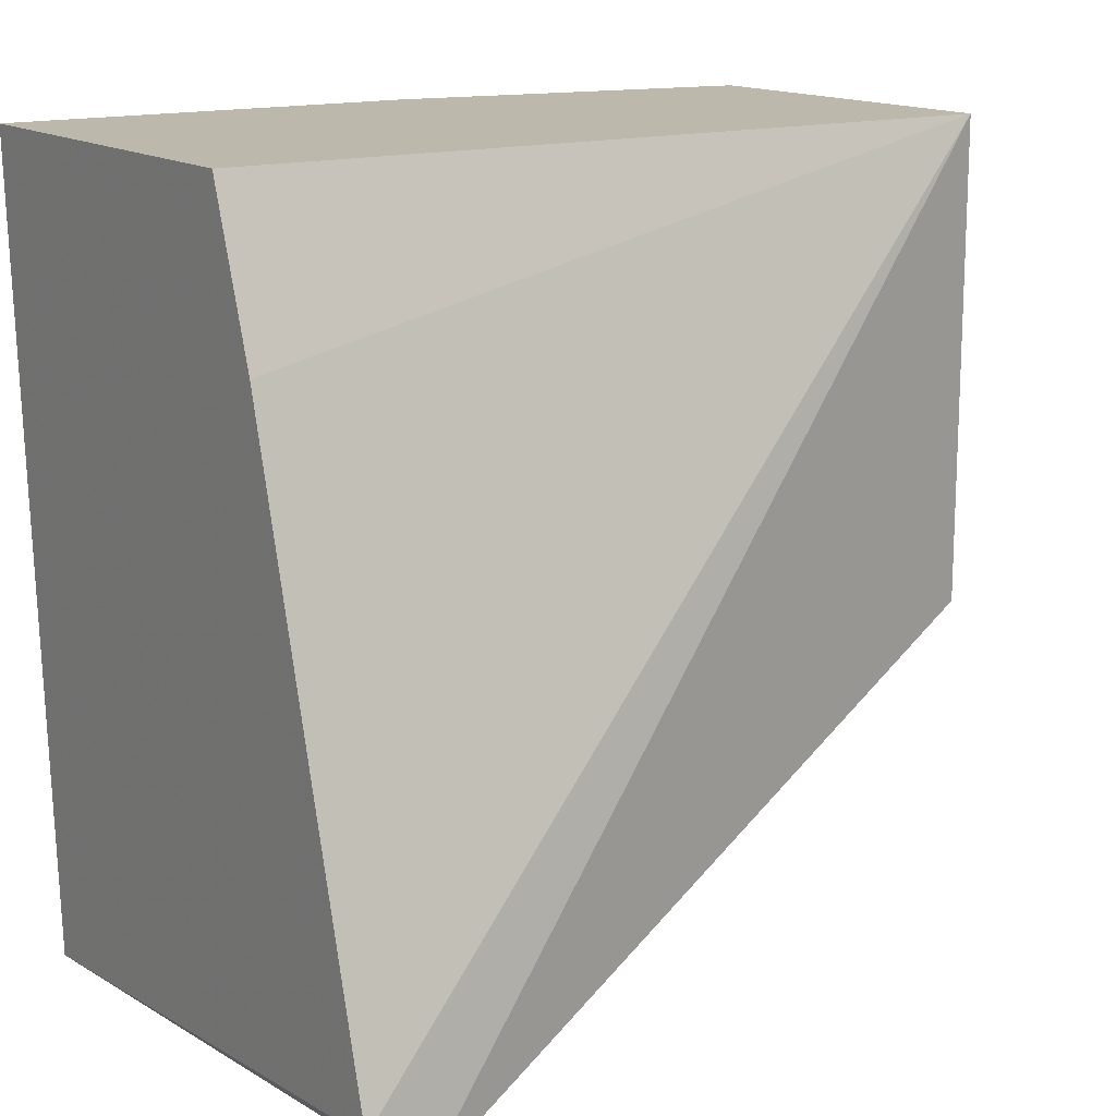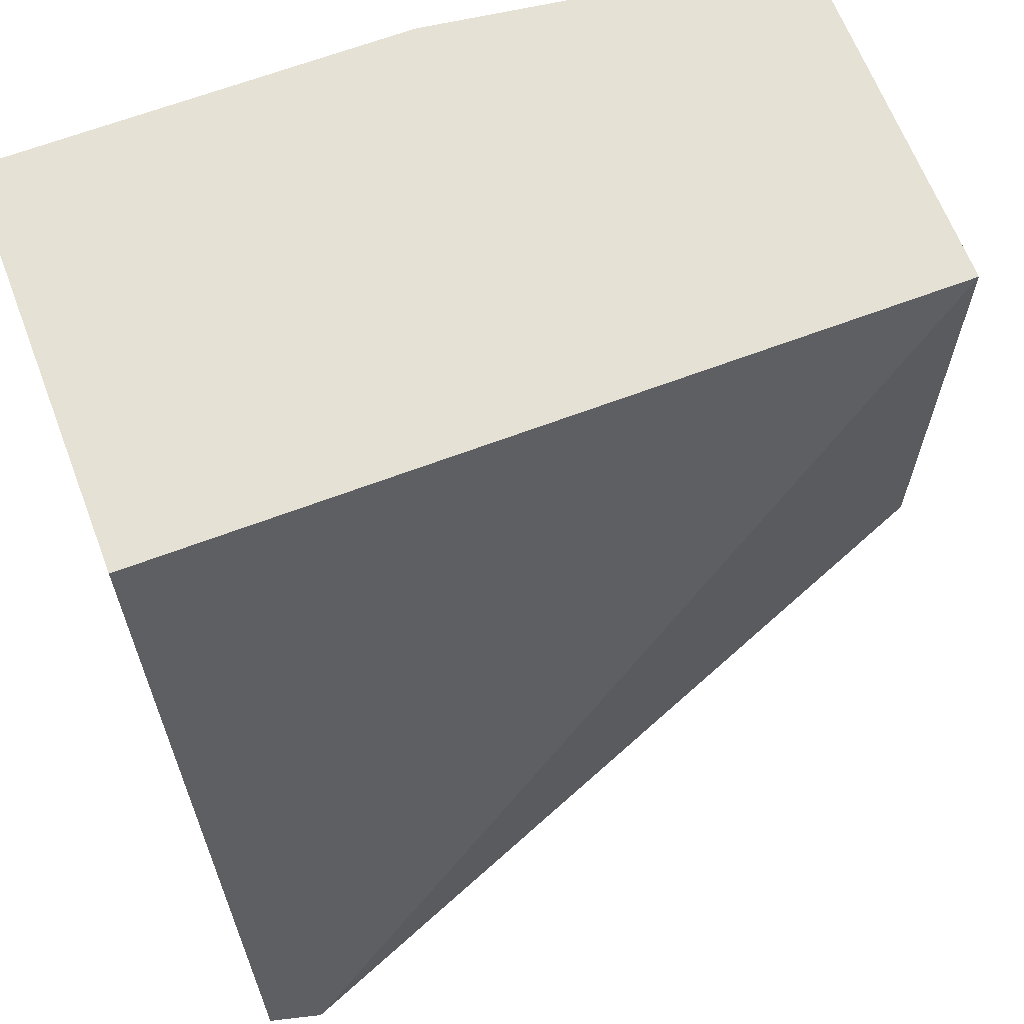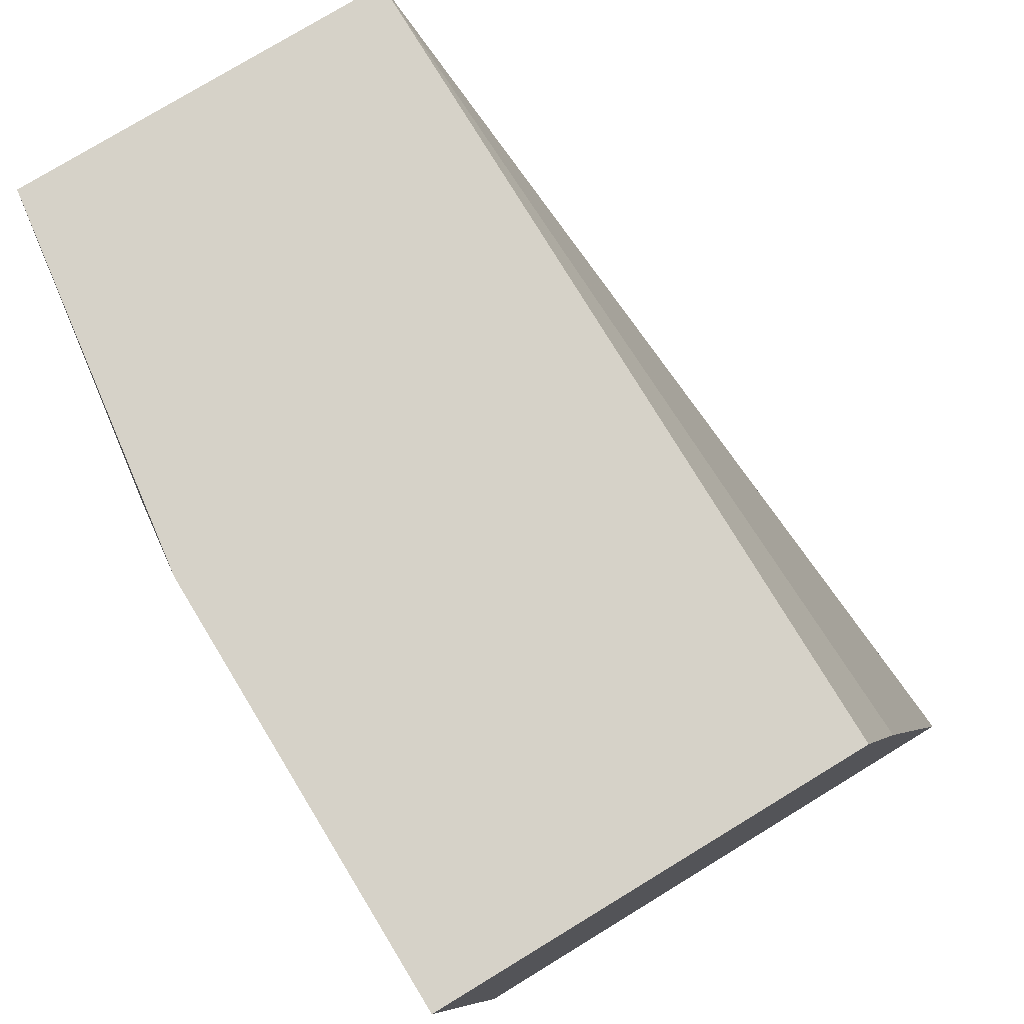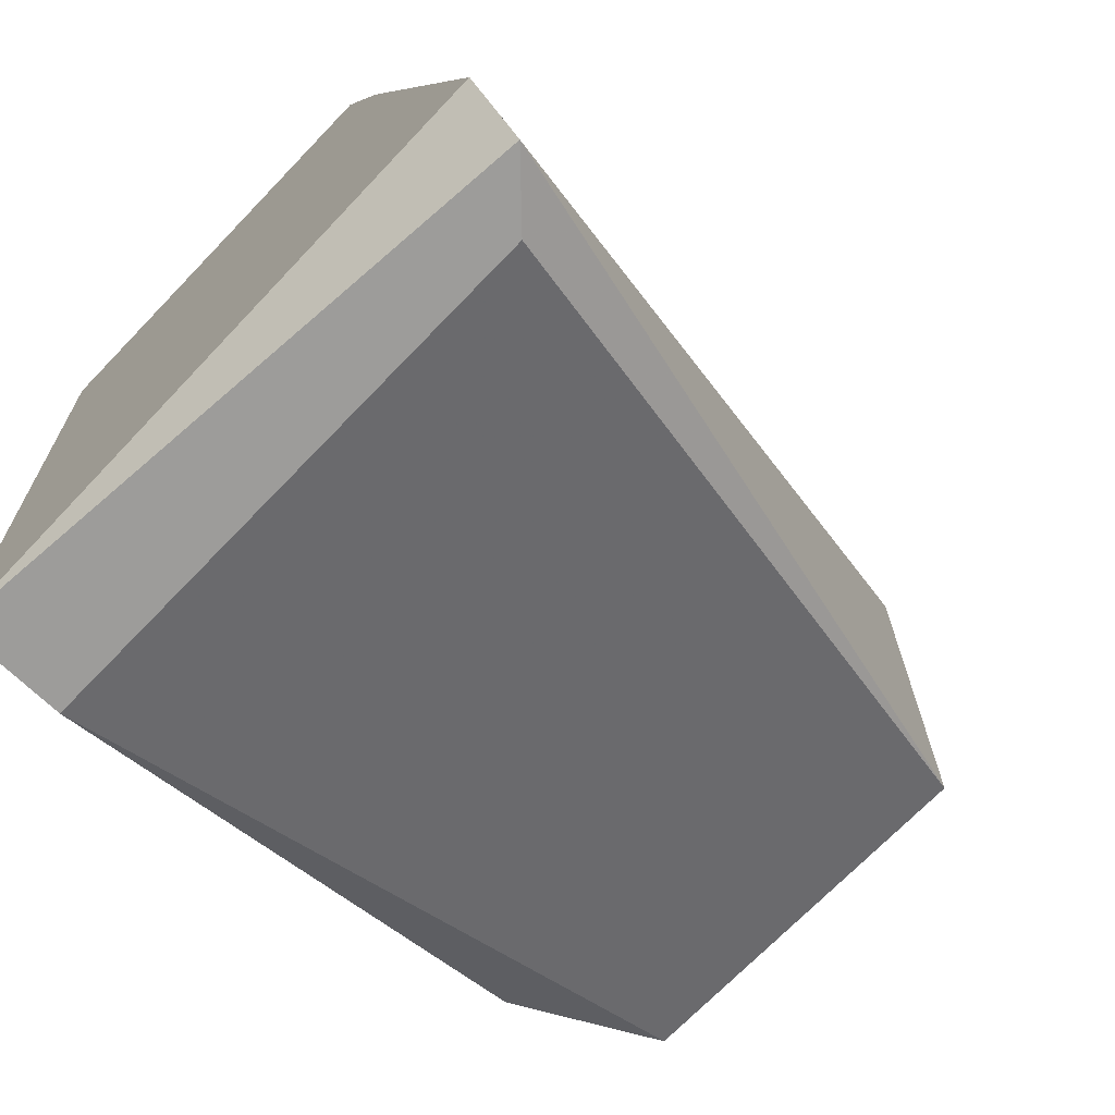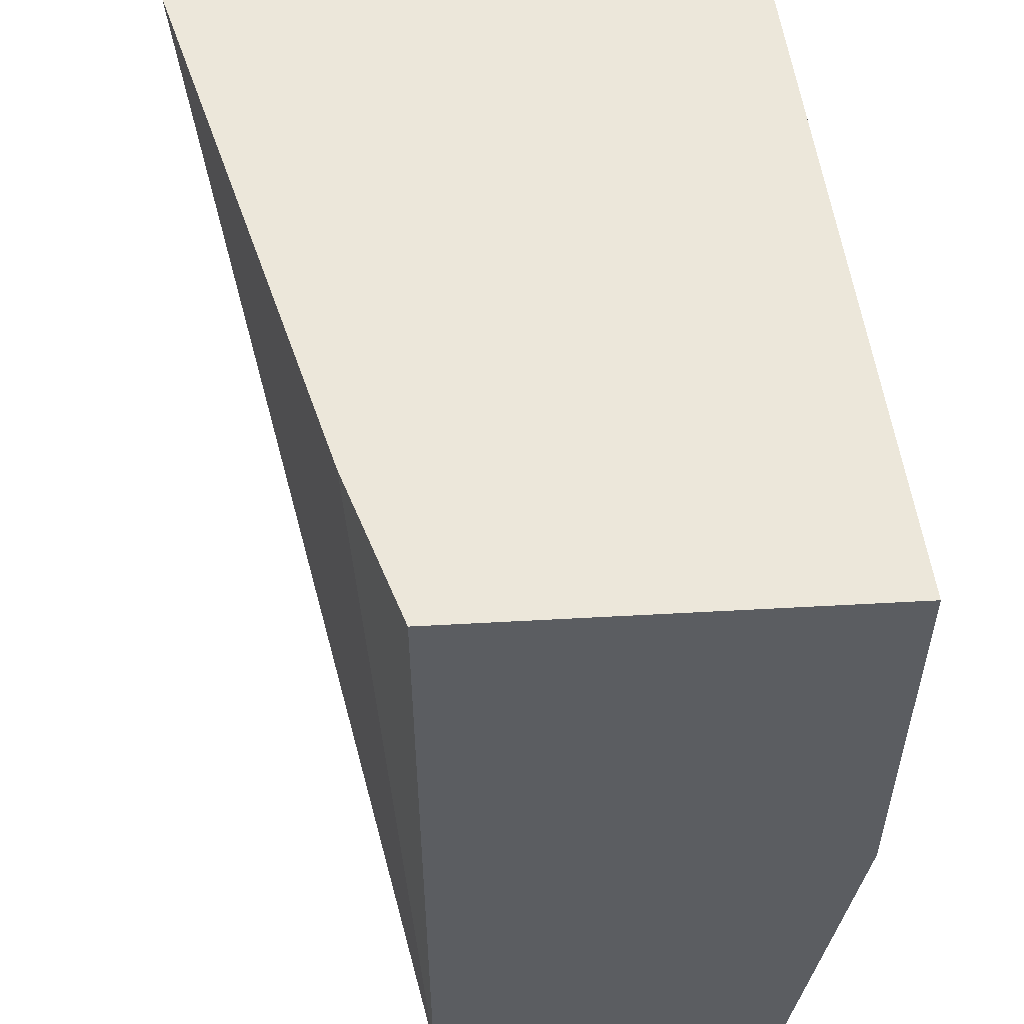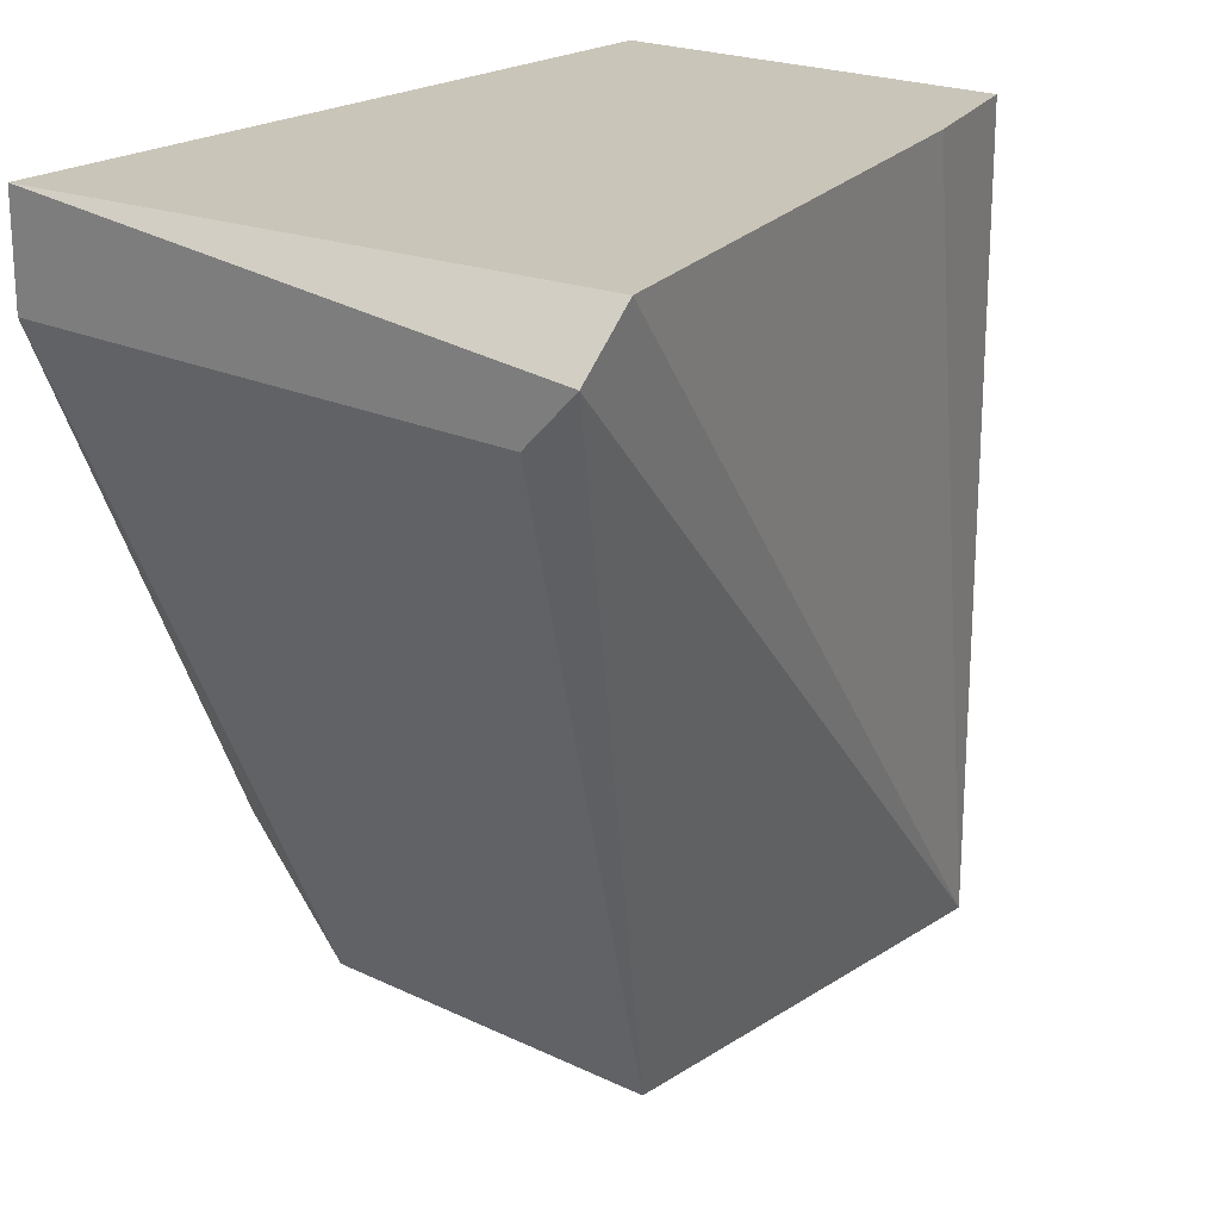
<metadata>
{"format":"obj","ext":"obj","renderer":"f3d","projection":"perspective","resolution":1024,"background":"white","views":[{"elev":14.9,"azim":56.0,"up":"+Y"},{"elev":65.1,"azim":69.1,"up":"+Y"},{"elev":77.7,"azim":-31.3,"up":"+Y"},{"elev":-70.3,"azim":46.1,"up":"+Y"},{"elev":53.8,"azim":176.6,"up":"+Z"},{"elev":20.7,"azim":40.9,"up":"+Z"}]}
</metadata>
<code>
v 0.006646 0.004148 0.03241
v 0.006646 0.004148 0.04123
v 0.006646 -0.006877 0.02799
v 0.006646 -0.00798 0.03792
v 0.01547 0.004148 0.02468
v 0.01547 0.004148 0.04123
v 0.01547 -0.005774 0.02468
v 0.00775 0.004148 0.02468
v 0.00775 -0.01239 0.03902
v 0.00775 -0.01239 0.04123
v 0.00775 -0.005774 0.02468
v 0.01988 -0.01239 0.04012
v 0.01988 -0.01129 0.04123
v 0.01657 0.00084 0.04123
v 0.01878 -0.01239 0.03902
f 13 5 14
f 6 2 10
f 2 6 5
f 5 12 7
f 5 7 8
f 2 5 8
f 8 7 11
f 3 8 11
f 6 10 13
f 10 12 13
f 12 5 13
f 12 10 9
f 3 11 9
f 11 7 9
f 2 3 4
f 10 2 4
f 3 9 4
f 9 10 4
f 3 2 1
f 8 3 1
f 2 8 1
f 7 12 15
f 12 9 15
f 9 7 15
f 5 6 14
f 6 13 14

</code>
